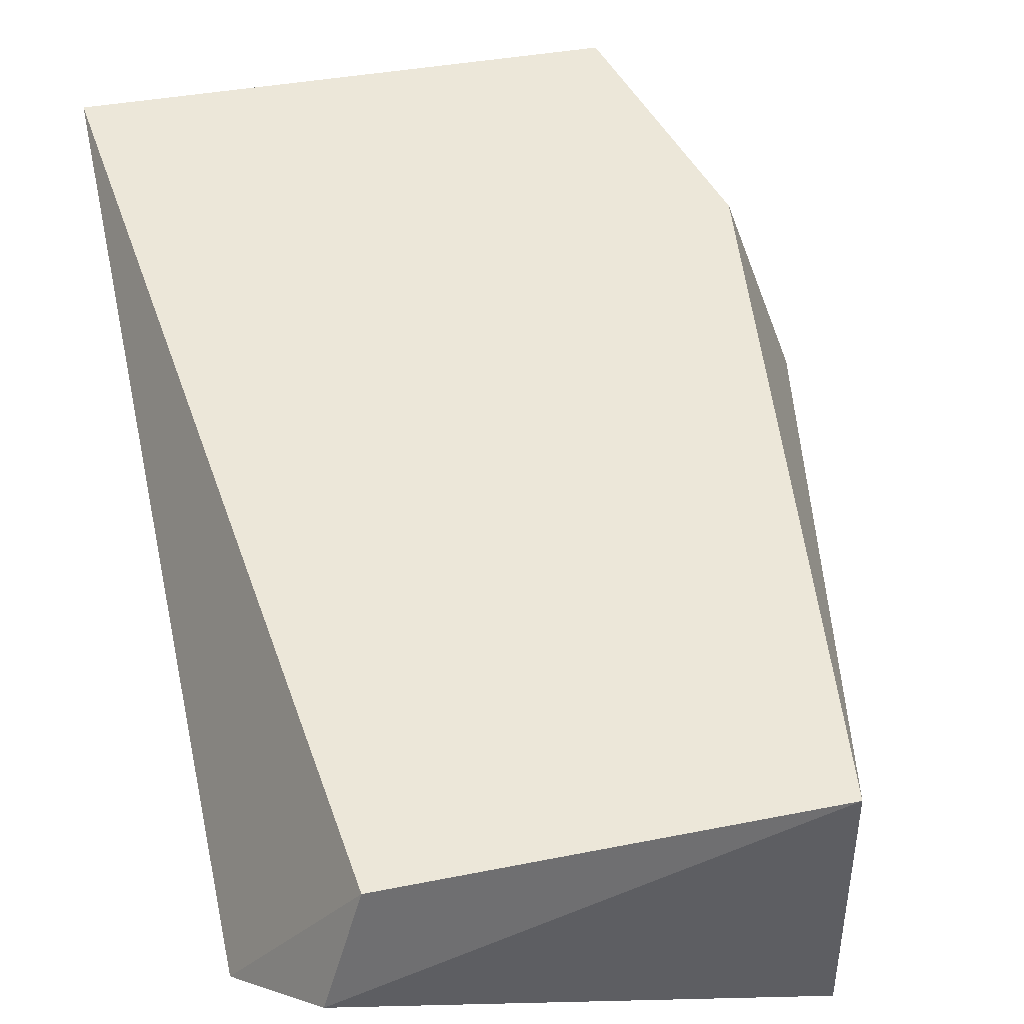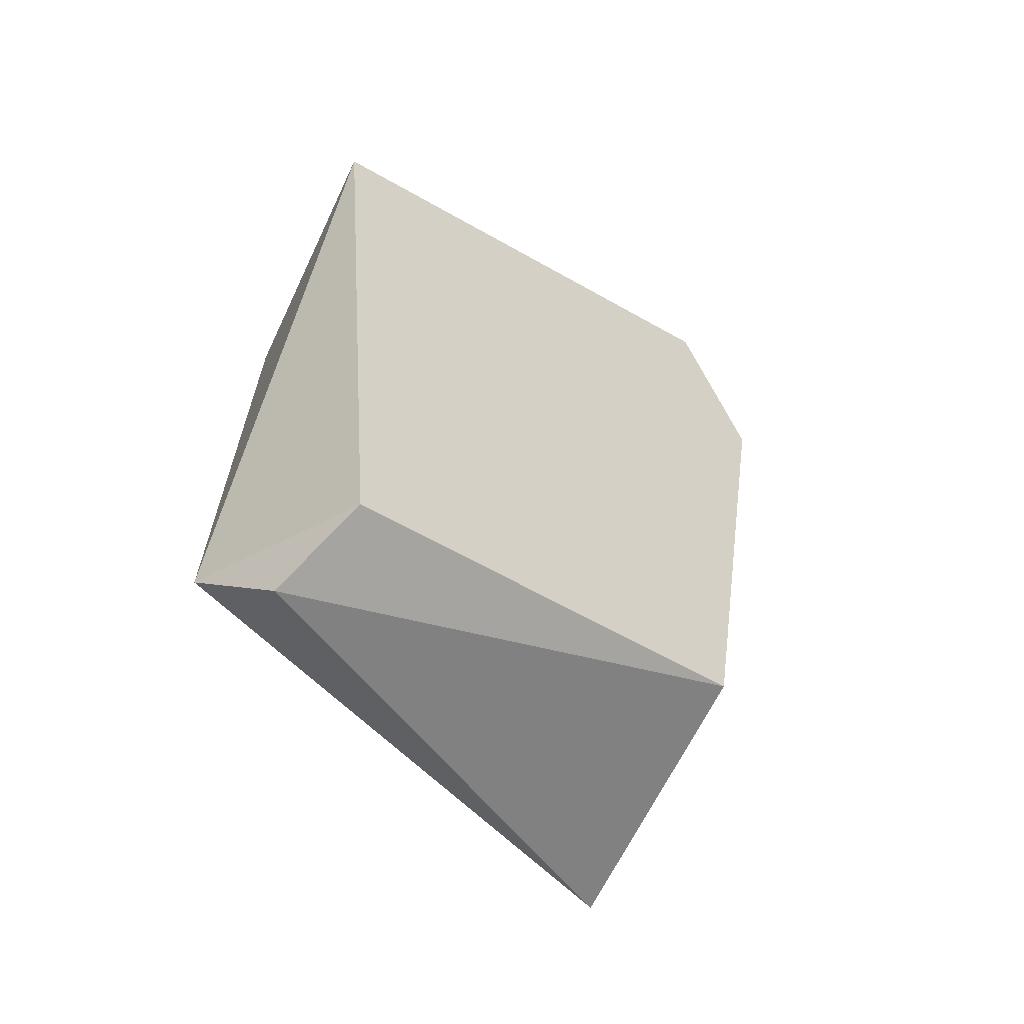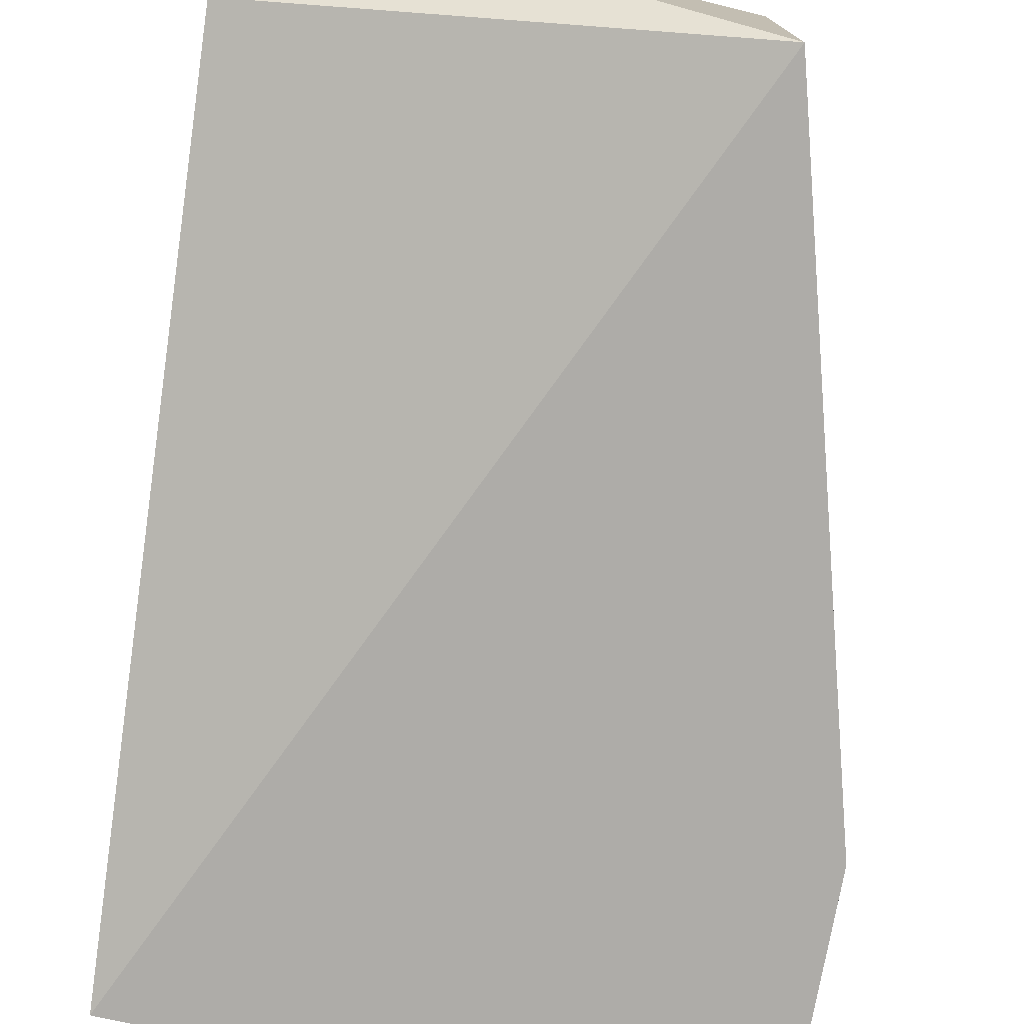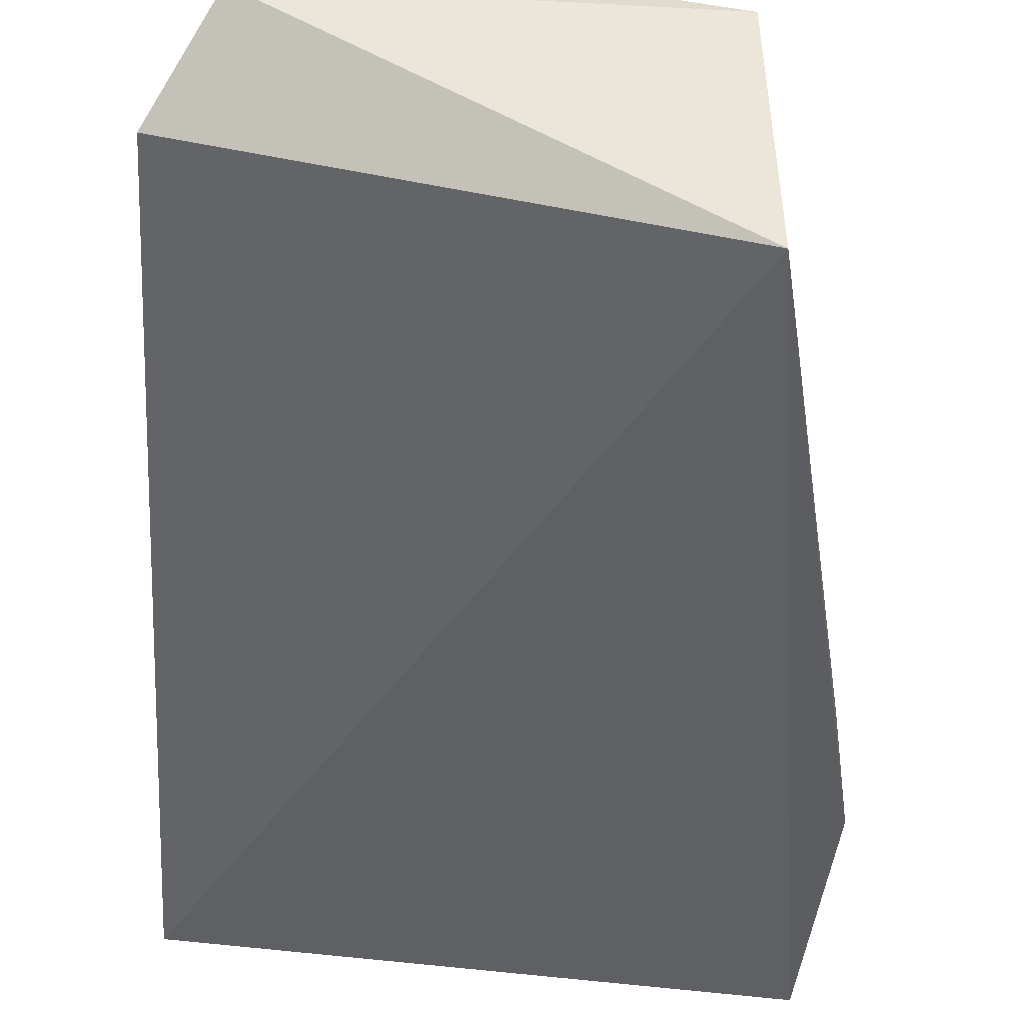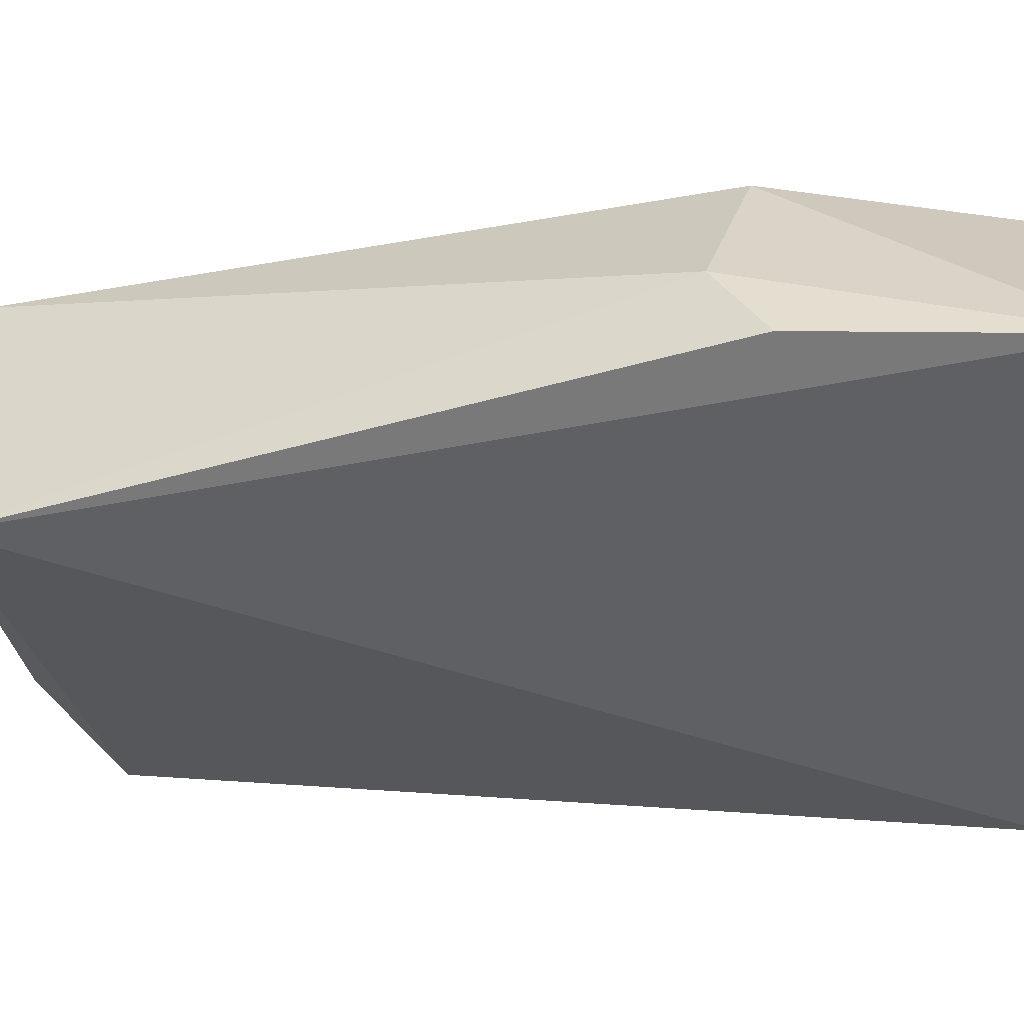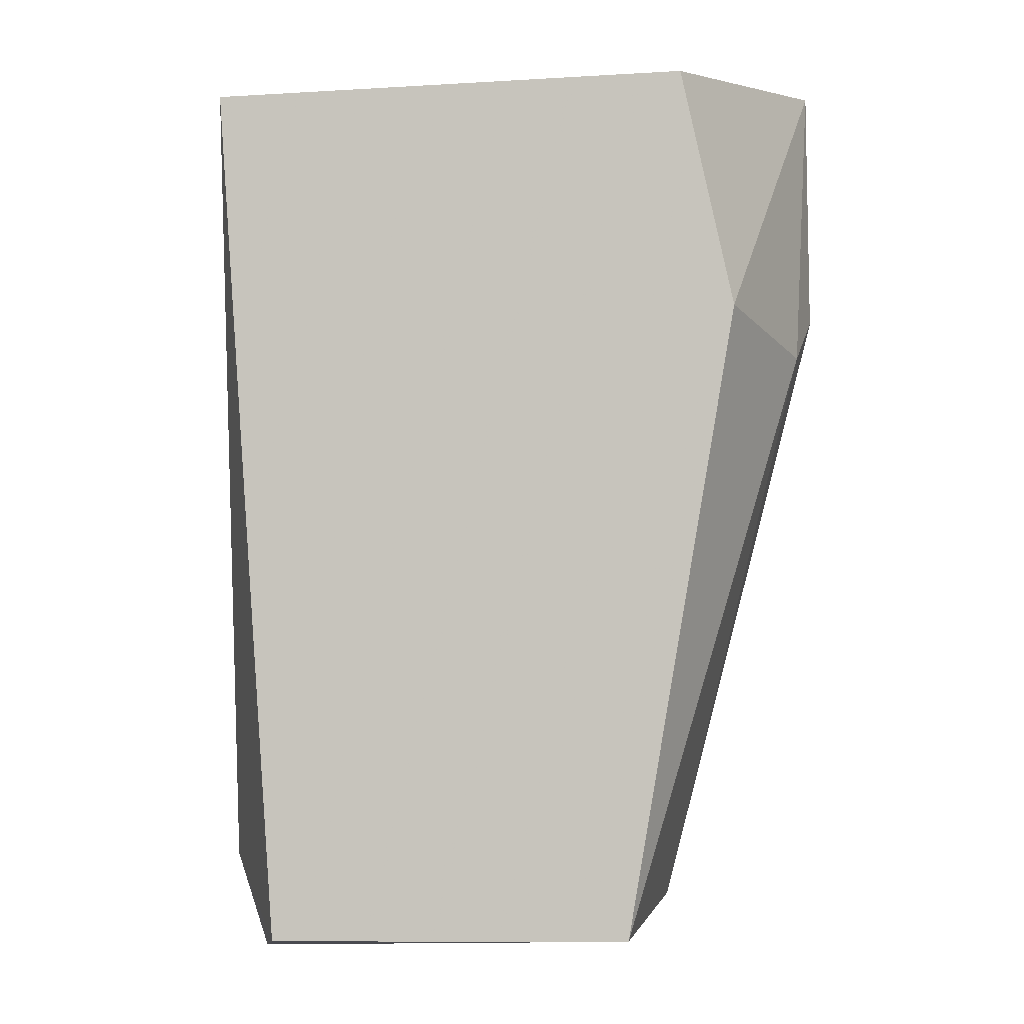
<metadata>
{"format":"obj","ext":"obj","renderer":"f3d","projection":"perspective","resolution":1024,"background":"white","views":[{"elev":49.2,"azim":165.6,"up":"+Y"},{"elev":-62.2,"azim":154.4,"up":"+Z"},{"elev":-75.9,"azim":170.4,"up":"+Y"},{"elev":-43.5,"azim":174.5,"up":"+Y"},{"elev":-45.3,"azim":-85.9,"up":"+Y"},{"elev":-0.1,"azim":-168.5,"up":"+Z"}]}
</metadata>
<code>
v 0.2647 0.2743 0.2559
v 0.2741 0.3138 0.02373
v 0.2656 0.3561 0.2526
v 0.1313 0.3443 0.257
v 0.1439 0.2751 0.009146
v 0.1452 0.3519 0.008785
v 0.1155 0.2803 0.2619
v 0.248 0.3609 0.006512
v 0.1003 0.2699 0.2619
v 0.2582 0.334 -0.000217
v 0.09863 0.2747 0.1902
v 0.1012 0.2978 0.1776
v 0.1159 0.3447 0.1898
f 1 2 3
f 5 2 1
f 7 1 3
f 7 3 4
f 8 3 2
f 8 4 3
f 9 5 1
f 9 1 7
f 9 7 4
f 10 8 2
f 10 2 5
f 10 5 6
f 10 6 8
f 11 5 9
f 12 6 5
f 12 5 11
f 12 11 9
f 13 6 12
f 13 8 6
f 13 4 8
f 13 12 9
f 13 9 4

</code>
